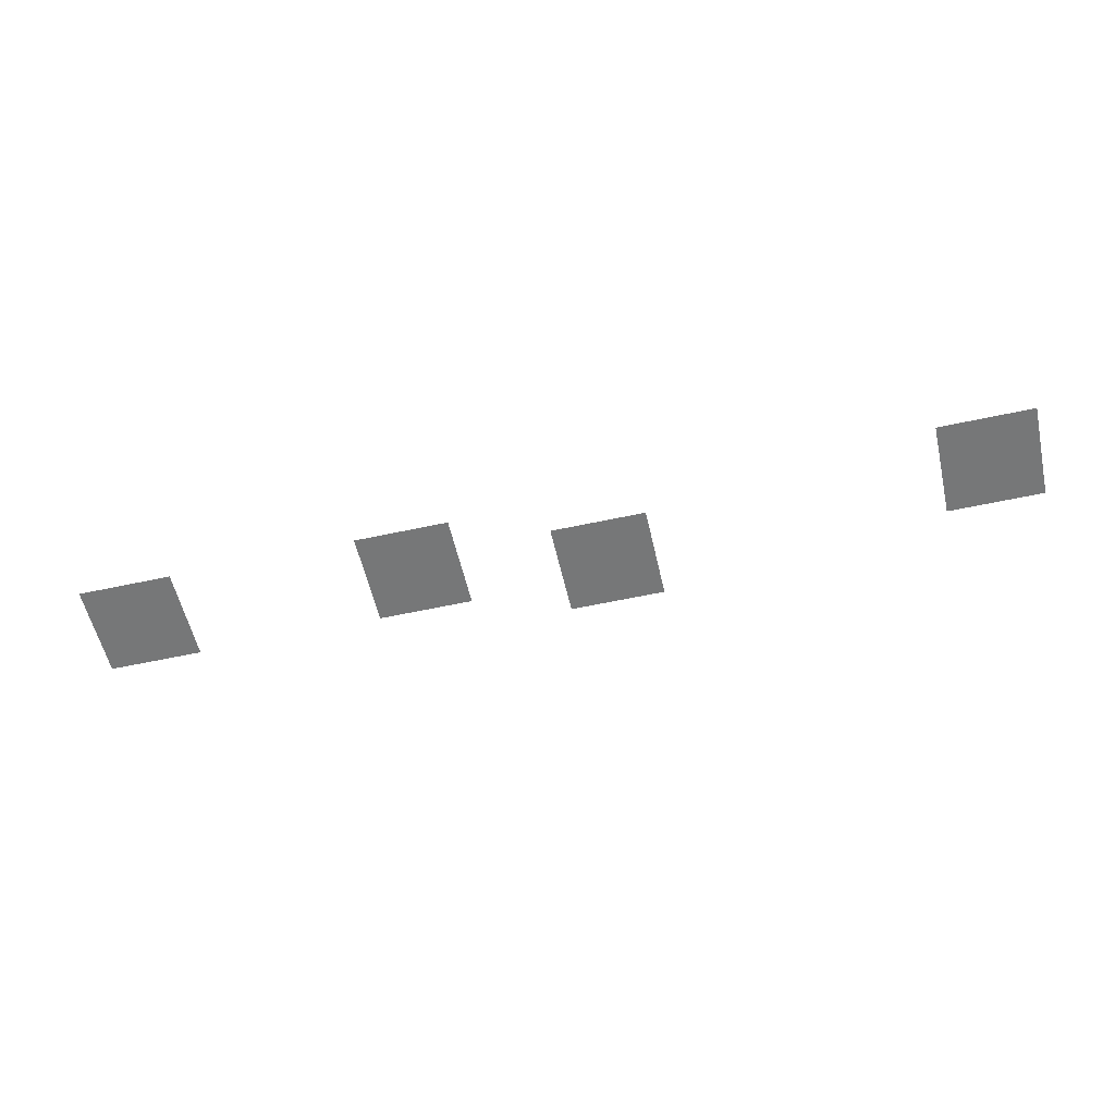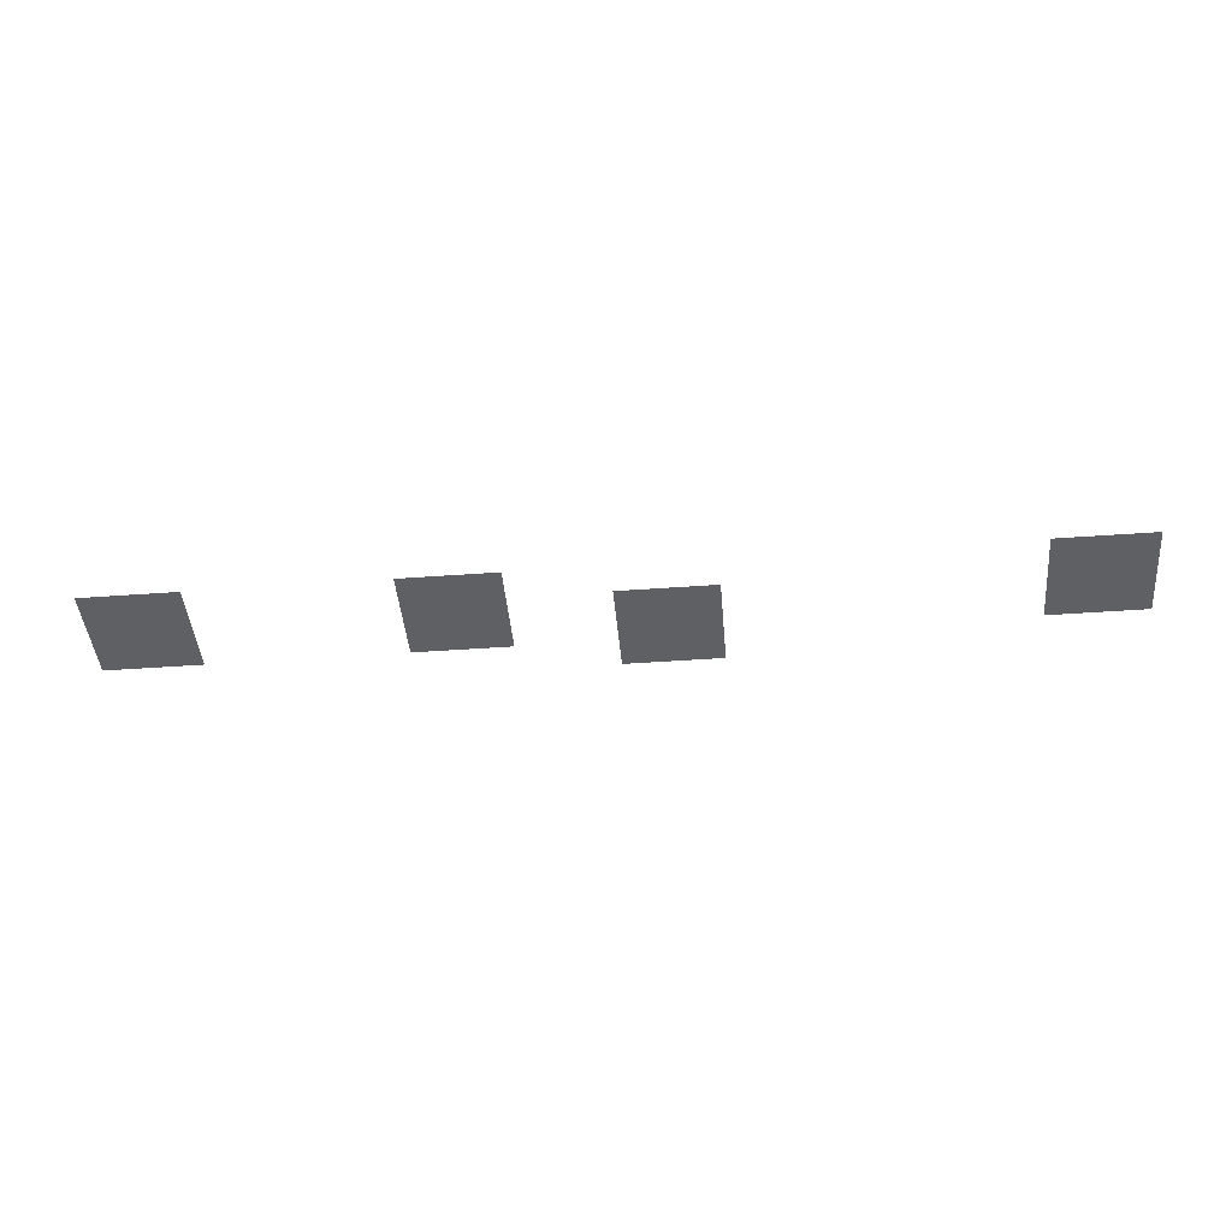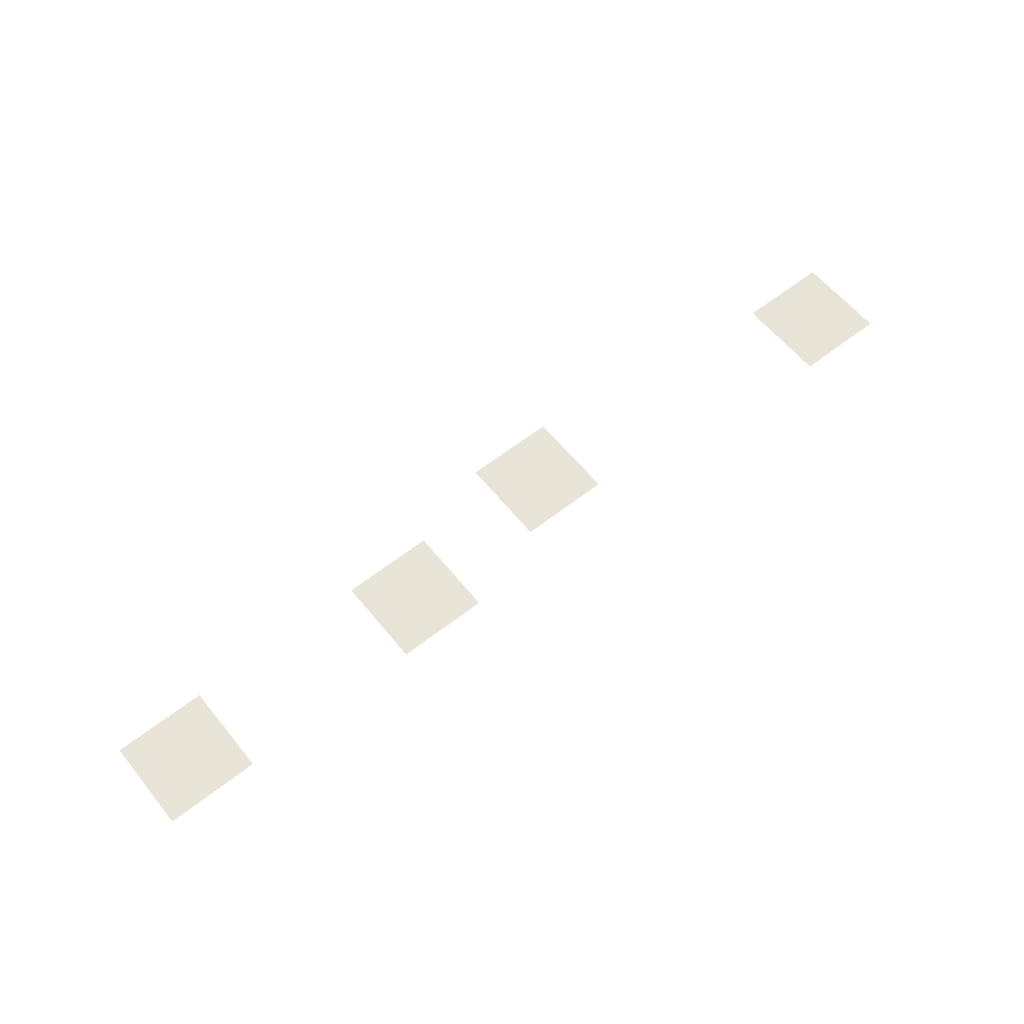
<metadata>
{"format":"obj","ext":"obj","renderer":"f3d","projection":"perspective","resolution":1024,"background":"white","views":[{"elev":-57.0,"azim":12.8,"up":"+Z"},{"elev":-44.0,"azim":4.9,"up":"+Z"},{"elev":60.2,"azim":-38.8,"up":"+Z"}]}
</metadata>
<code>
v -51200 -246400 0
v -54400 -246400 0
v -54400 -243200 0
v -51200 -243200 0
v -54400 -246400 0
v -57600 -246400 0
v -57600 -243200 0
v -54400 -243200 0
v -57600 -246400 0
v -60800 -246400 0
v -60800 -243200 0
v -57600 -243200 0
v -12800 -249600 0
v -16000 -249600 0
v -16000 -246400 0
v -12800 -246400 0
v -16000 -249600 0
v -19200 -249600 0
v -19200 -246400 0
v -16000 -246400 0
v -19200 -249600 0
v -22400 -249600 0
v -22400 -246400 0
v -19200 -246400 0
v -51200 -249600 0
v -54400 -249600 0
v -54400 -246400 0
v -51200 -246400 0
v -54400 -249600 0
v -57600 -249600 0
v -57600 -246400 0
v -54400 -246400 0
v -57600 -249600 0
v -60800 -249600 0
v -60800 -246400 0
v -57600 -246400 0
v -70400 -249600 0
v -73600 -249600 0
v -73600 -246400 0
v -70400 -246400 0
v -73600 -249600 0
v -76800 -249600 0
v -76800 -246400 0
v -73600 -246400 0
v -76800 -249600 0
v -80000 -249600 0
v -80000 -246400 0
v -76800 -246400 0
v -99200 -249600 0
v -102400 -249600 0
v -102400 -246400 0
v -99200 -246400 0
v -102400 -249600 0
v -105600 -249600 0
v -105600 -246400 0
v -102400 -246400 0
v -105600 -249600 0
v -108800 -249600 0
v -108800 -246400 0
v -105600 -246400 0
v -12800 -252800 0
v -16000 -252800 0
v -16000 -249600 0
v -12800 -249600 0
v -16000 -252800 0
v -19200 -252800 0
v -19200 -249600 0
v -16000 -249600 0
v -19200 -252800 0
v -22400 -252800 0
v -22400 -249600 0
v -19200 -249600 0
v -51200 -252800 0
v -54400 -252800 0
v -54400 -249600 0
v -51200 -249600 0
v -54400 -252800 0
v -57600 -252800 0
v -57600 -249600 0
v -54400 -249600 0
v -57600 -252800 0
v -60800 -252800 0
v -60800 -249600 0
v -57600 -249600 0
v -70400 -252800 0
v -73600 -252800 0
v -73600 -249600 0
v -70400 -249600 0
v -73600 -252800 0
v -76800 -252800 0
v -76800 -249600 0
v -73600 -249600 0
v -76800 -252800 0
v -80000 -252800 0
v -80000 -249600 0
v -76800 -249600 0
v -99200 -252800 0
v -102400 -252800 0
v -102400 -249600 0
v -99200 -249600 0
v -102400 -252800 0
v -105600 -252800 0
v -105600 -249600 0
v -102400 -249600 0
v -105600 -252800 0
v -108800 -252800 0
v -108800 -249600 0
v -105600 -249600 0
v -12800 -256000 0
v -16000 -256000 0
v -16000 -252800 0
v -12800 -252800 0
v -16000 -256000 0
v -19200 -256000 0
v -19200 -252800 0
v -16000 -252800 0
v -19200 -256000 0
v -22400 -256000 0
v -22400 -252800 0
v -19200 -252800 0
v -70400 -256000 0
v -73600 -256000 0
v -73600 -252800 0
v -70400 -252800 0
v -73600 -256000 0
v -76800 -256000 0
v -76800 -252800 0
v -73600 -252800 0
v -76800 -256000 0
v -80000 -256000 0
v -80000 -252800 0
v -76800 -252800 0
v -99200 -256000 0
v -102400 -256000 0
v -102400 -252800 0
v -99200 -252800 0
v -102400 -256000 0
v -105600 -256000 0
v -105600 -252800 0
v -102400 -252800 0
v -105600 -256000 0
v -108800 -256000 0
v -108800 -252800 0
v -105600 -252800 0
g CoinCollecteMap2_mesh_0121
f 1 2 3 4
f 5 6 7 8
f 9 10 11 12
f 13 14 15 16
f 17 18 19 20
f 21 22 23 24
f 25 26 27 28
f 29 30 31 32
f 33 34 35 36
f 37 38 39 40
f 41 42 43 44
f 45 46 47 48
f 49 50 51 52
f 53 54 55 56
f 57 58 59 60
f 61 62 63 64
f 65 66 67 68
f 69 70 71 72
f 73 74 75 76
f 77 78 79 80
f 81 82 83 84
f 85 86 87 88
f 89 90 91 92
f 93 94 95 96
f 97 98 99 100
f 101 102 103 104
f 105 106 107 108
f 109 110 111 112
f 113 114 115 116
f 117 118 119 120
f 121 122 123 124
f 125 126 127 128
f 129 130 131 132
f 133 134 135 136
f 137 138 139 140
f 141 142 143 144

</code>
